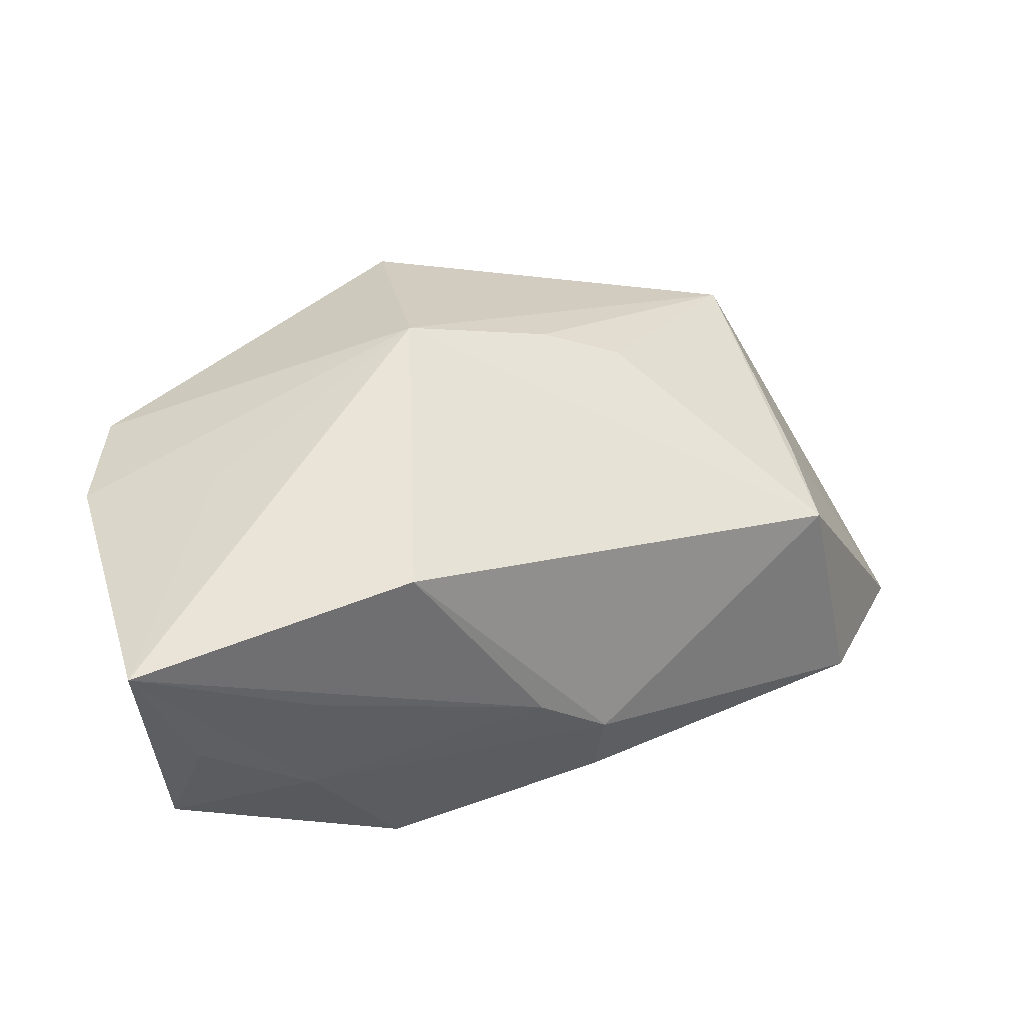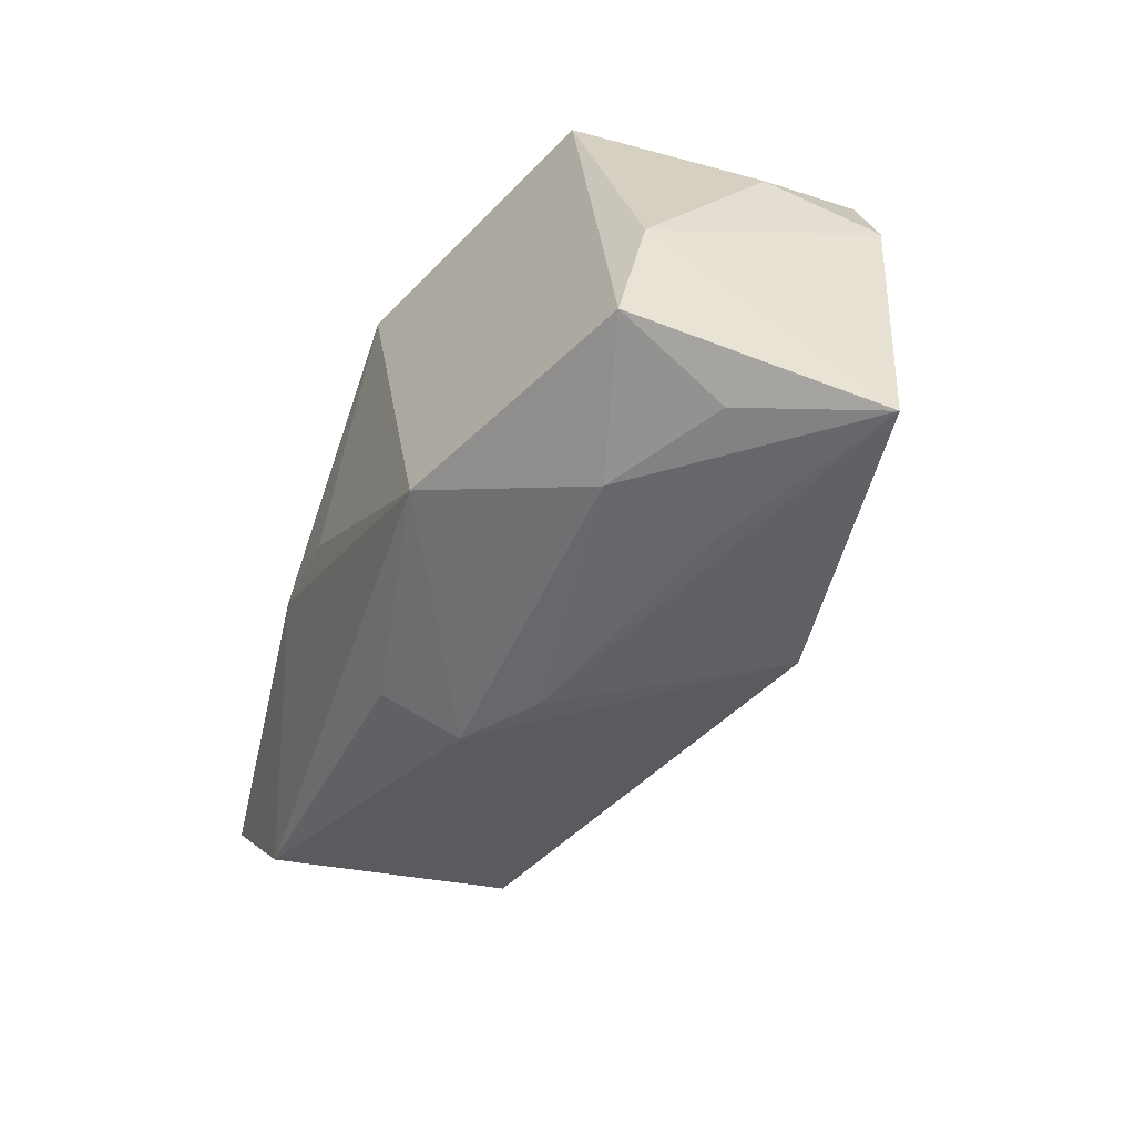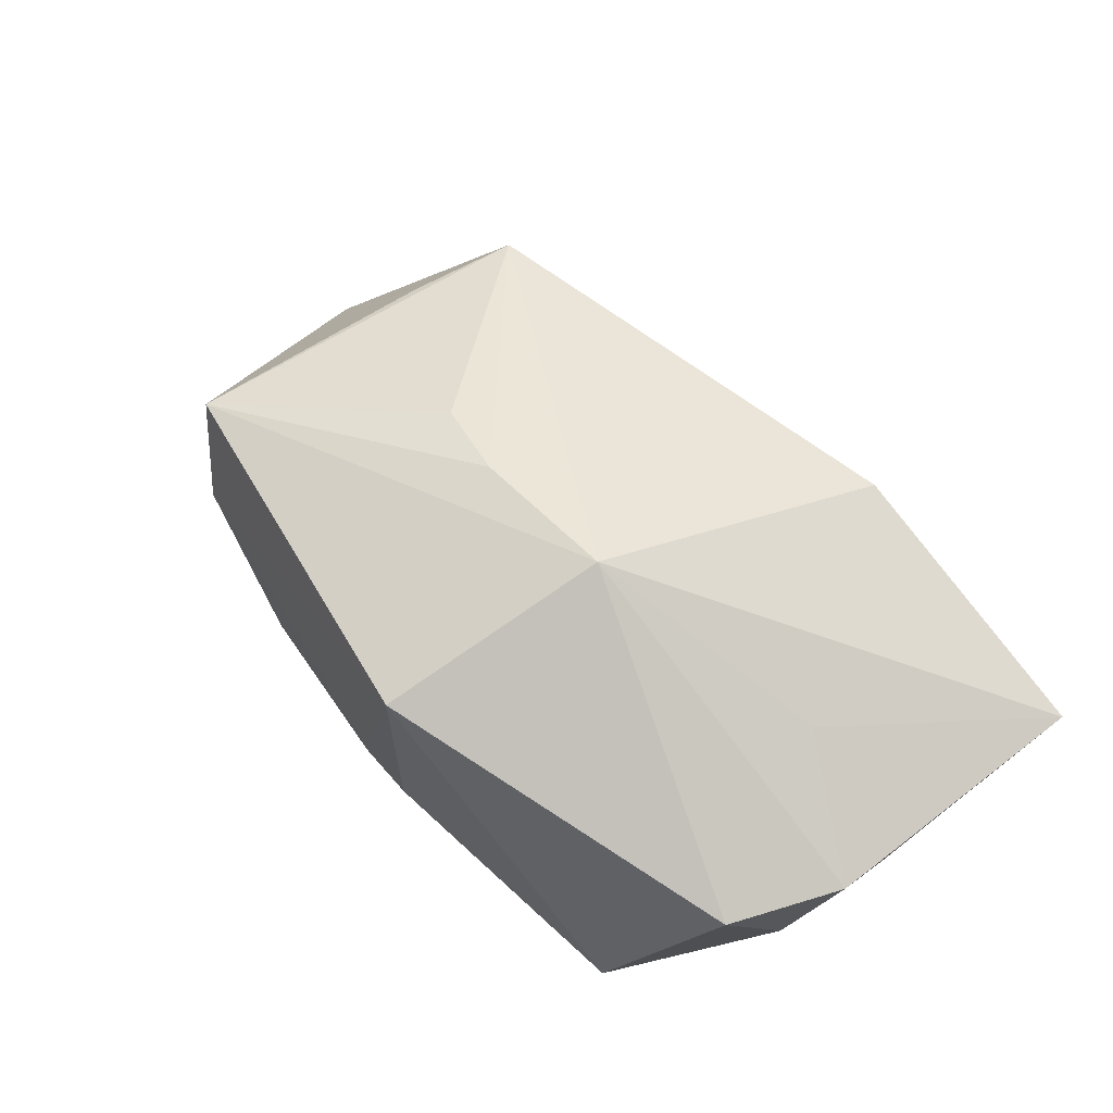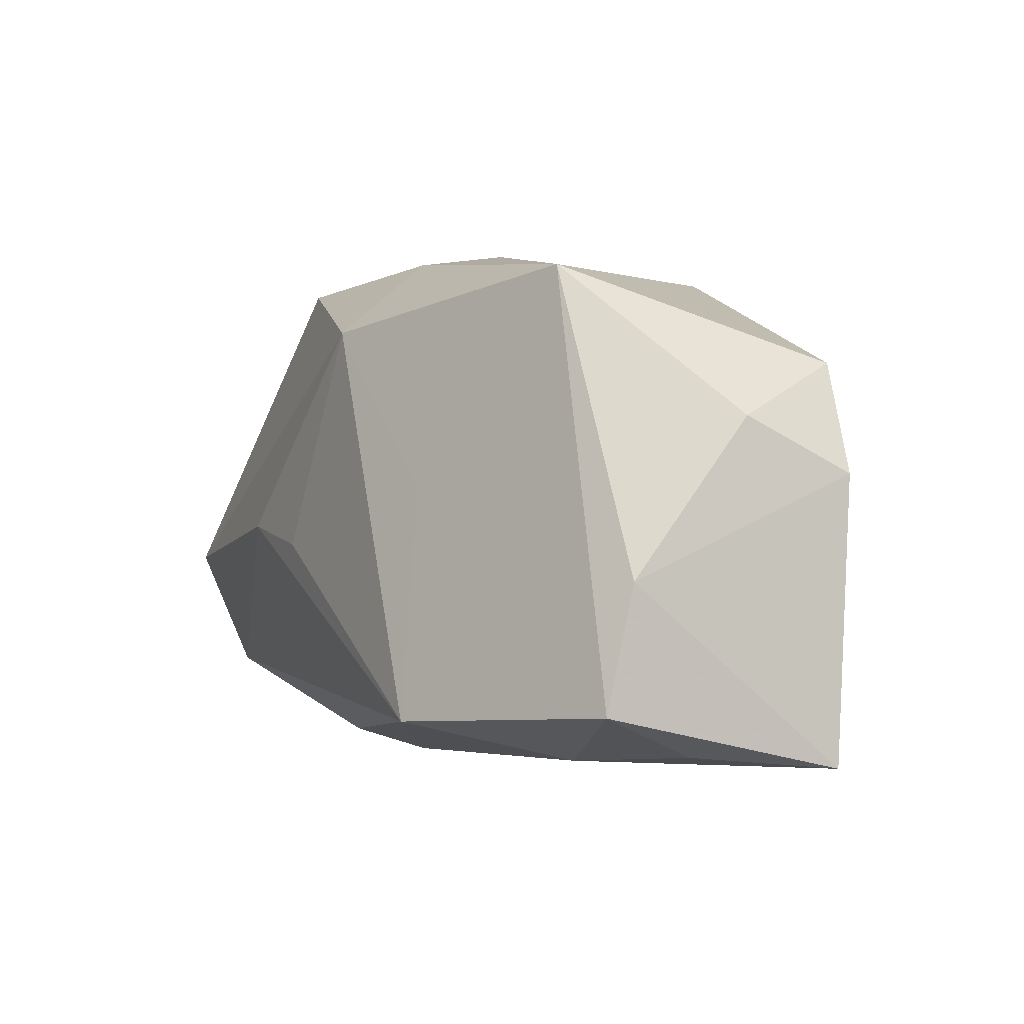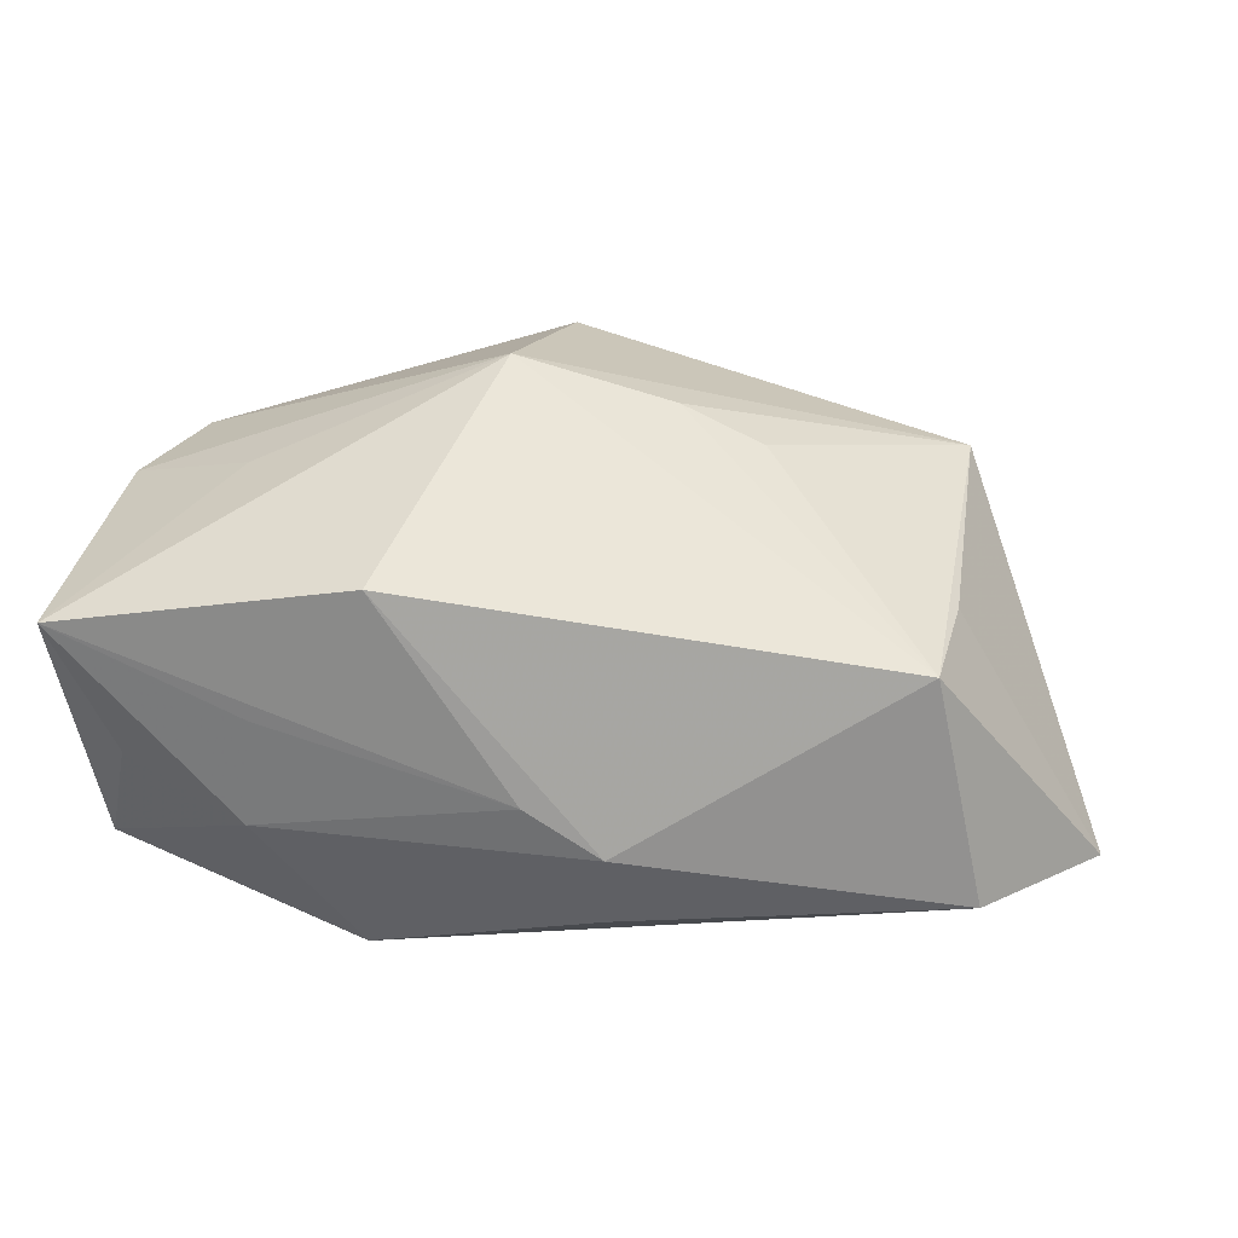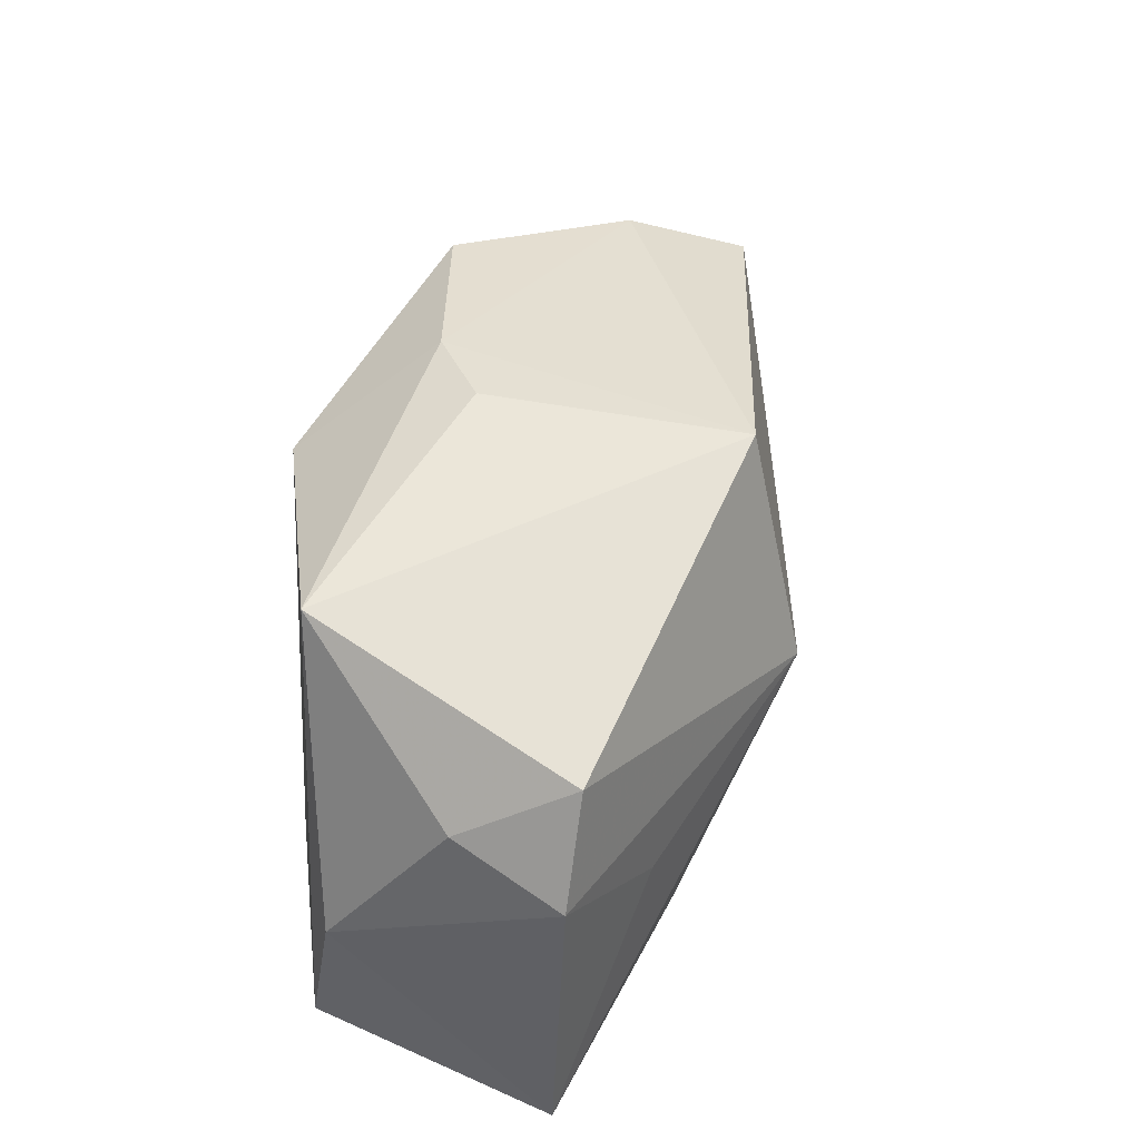
<metadata>
{"format":"obj","ext":"obj","renderer":"f3d","projection":"perspective","resolution":1024,"background":"white","views":[{"elev":38.6,"azim":-16.1,"up":"+Z"},{"elev":-50.7,"azim":-112.8,"up":"+Y"},{"elev":68.9,"azim":-127.0,"up":"+Z"},{"elev":-4.1,"azim":-118.4,"up":"+Y"},{"elev":28.2,"azim":8.7,"up":"+Z"},{"elev":39.1,"azim":-75.6,"up":"+Y"}]}
</metadata>
<code>
v -0.03513 -0.01988 -0.01032
v -0.005081 0.002925 0.02503
v -0.0344 0.01138 0.0132
v 0.0003613 -0.02444 -0.002064
v -0.02599 -0.004588 0.01706
v 0.01749 -0.001335 -0.02064
v 0.002847 0.02456 -0.008881
v 0.01999 0.02357 -0.01298
v 0.03336 0.0194 0.01198
v 0.006718 -0.0219 -0.01391
v -0.03609 -0.008608 -0.008207
v 0.006982 -0.02402 -0.00658
v -0.003091 0.02393 0.01986
v 0.04694 -0.003165 -0.01566
v -0.02814 0.01917 -0.01101
v 0.008956 0.004107 0.02095
v -0.03765 -0.02444 0.01145
v -0.03806 0.00117 0.01275
v 0.02987 0.02274 0.001533
v -0.02229 -0.024 -0.006048
v -0.003974 0.0158 -0.02064
v 0.006332 -0.01205 0.01569
v 0.03326 -0.004427 0.007955
v -0.03228 -0.02345 -0.0003474
v 0.03212 -0.01485 0.007134
v -0.03655 0.0059 0.003006
v 0.01643 0.00303 0.01806
v -0.01411 0.0002759 -0.01758
v 0.008018 -0.003674 -0.02064
v -0.02123 -0.02442 0.00401
v -0.01158 -0.02374 0.01605
v 0.03677 -0.01485 -0.01423
v -0.004093 0.02467 -0.003692
v -0.0136 -0.02059 -0.0189
f 8 14 21
f 32 25 12
f 14 25 32
f 22 25 2
f 12 25 31
f 25 22 31
f 2 17 31
f 31 22 2
f 27 25 9
f 14 9 23
f 23 25 14
f 9 25 23
f 21 14 6
f 6 29 21
f 14 32 6
f 29 6 34
f 34 6 32
f 21 29 34
f 5 17 2
f 19 9 14
f 14 8 19
f 7 8 21
f 7 19 8
f 12 31 4
f 4 31 17
f 16 9 2
f 16 27 9
f 2 25 16
f 25 27 16
f 10 32 12
f 12 34 10
f 10 34 32
f 13 3 2
f 9 19 13
f 19 7 13
f 2 9 13
f 20 1 34
f 20 34 12
f 12 4 20
f 3 26 18
f 17 5 18
f 2 3 18
f 18 5 2
f 21 34 28
f 34 1 28
f 15 26 3
f 3 13 15
f 21 28 15
f 15 28 1
f 15 7 21
f 30 4 17
f 17 20 30
f 30 20 4
f 17 1 24
f 24 20 17
f 1 20 24
f 11 18 26
f 26 15 11
f 11 15 1
f 11 1 17
f 17 18 11
f 33 13 7
f 7 15 33
f 33 15 13

</code>
